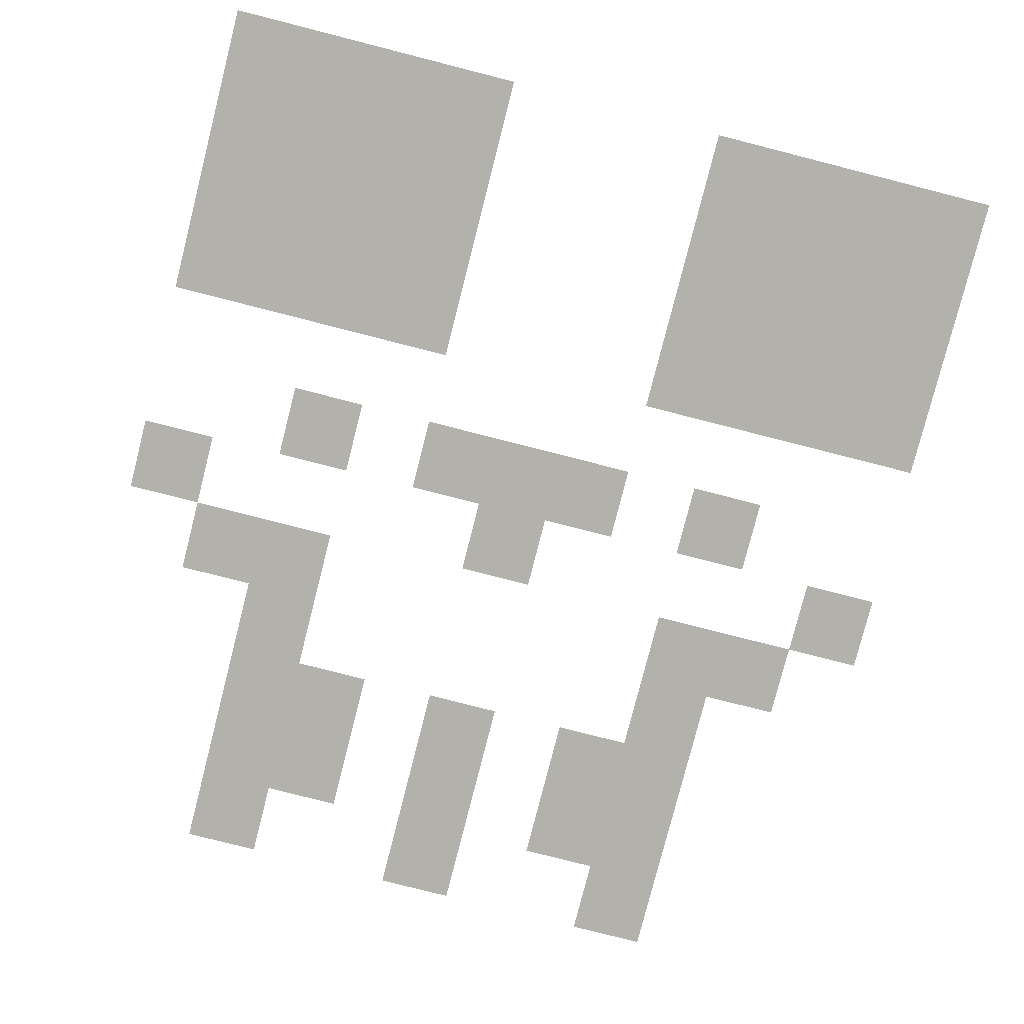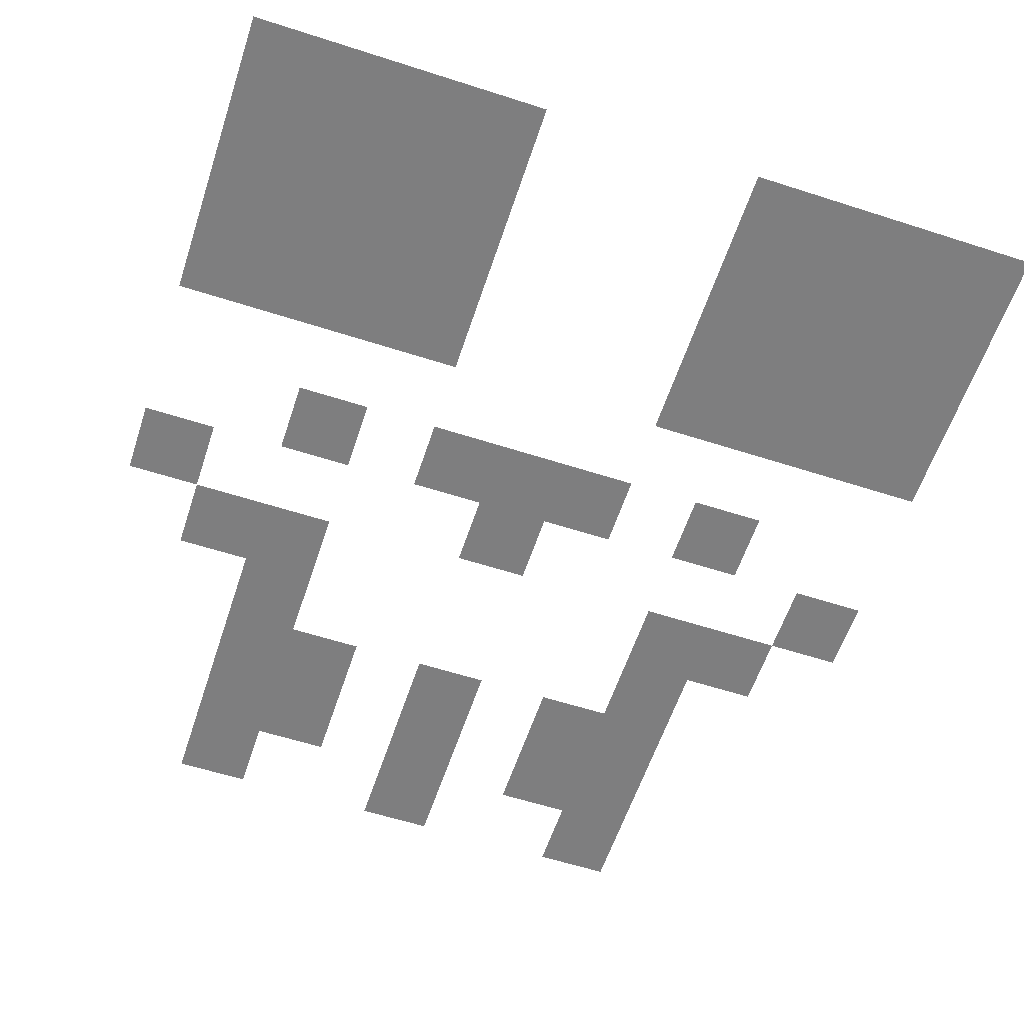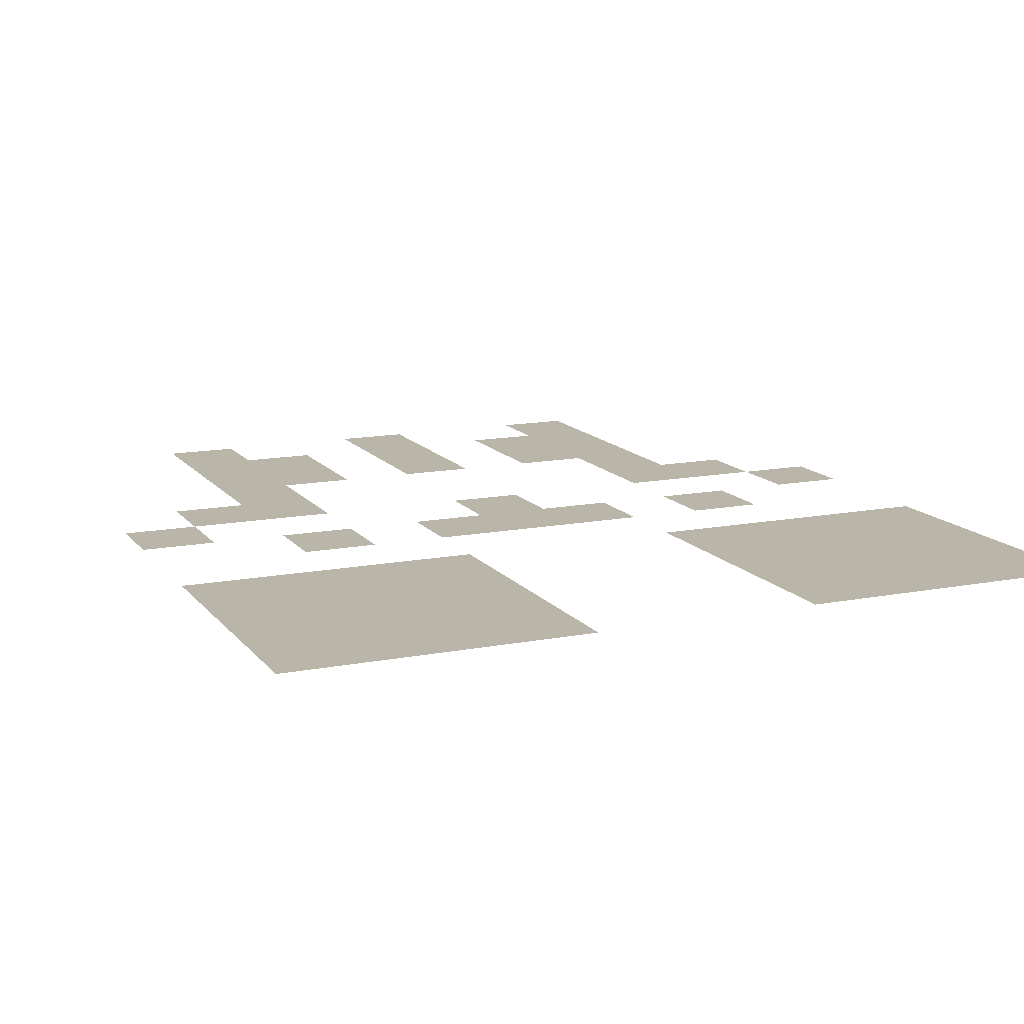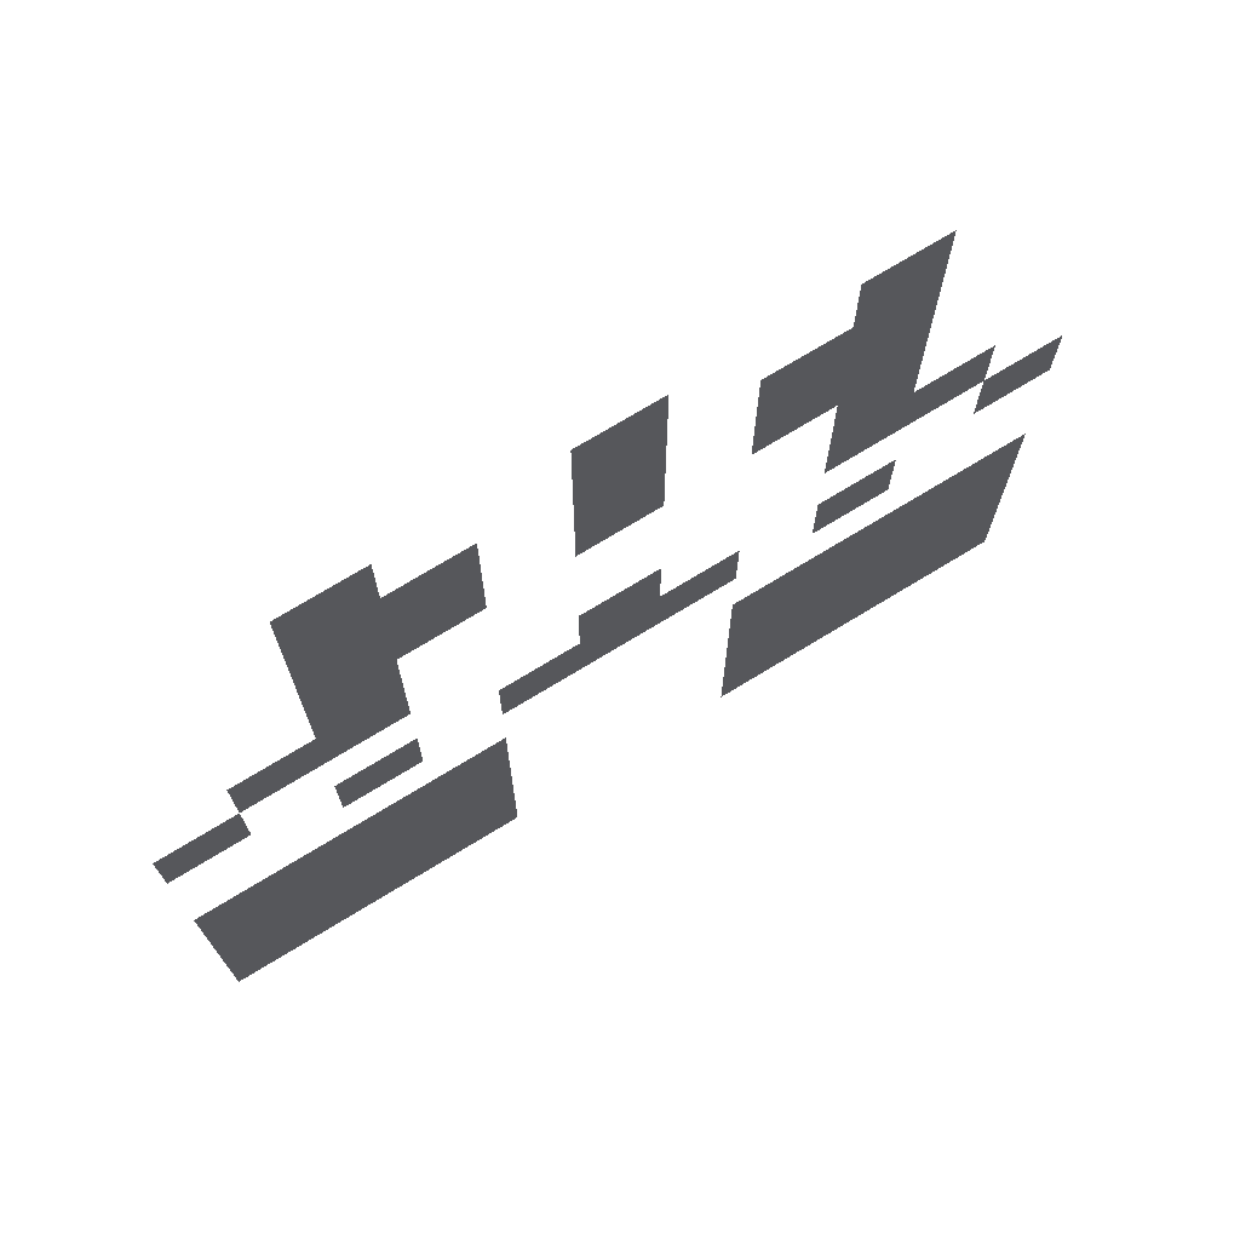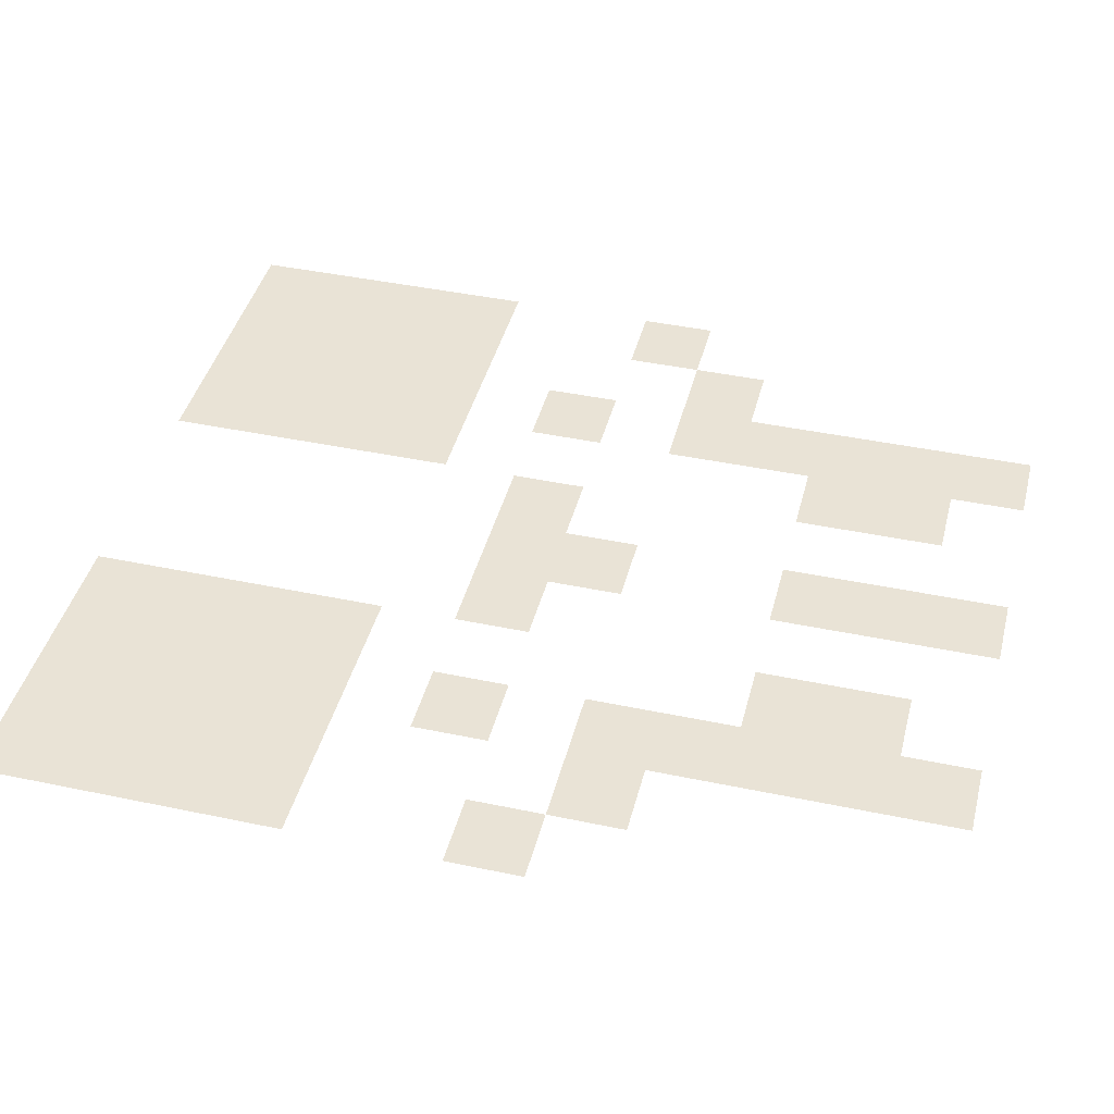
<metadata>
{"format":"obj","ext":"obj","renderer":"f3d","projection":"perspective","resolution":1024,"background":"white","views":[{"elev":-79.1,"azim":-14.3,"up":"+Z"},{"elev":-59.5,"azim":-18.3,"up":"+Z"},{"elev":13.6,"azim":-23.6,"up":"+Z"},{"elev":73.3,"azim":-31.3,"up":"+Y"},{"elev":42.2,"azim":104.2,"up":"+Z"}]}
</metadata>
<code>
v -5 -2 0
v -6 -2 0
v -6 -1 0
v -5 -1 0
v -8 -2 0
v -9 -2 0
v -9 -1 0
v -8 -1 0
v -11 -2 0
v -12 -2 0
v -12 -1 0
v -11 -1 0
v -5 -3 0
v -6 -3 0
v -6 -2 0
v -5 -2 0
v -6 -3 0
v -7 -3 0
v -7 -2 0
v -6 -2 0
v -8 -3 0
v -9 -3 0
v -9 -2 0
v -8 -2 0
v -10 -3 0
v -11 -3 0
v -11 -2 0
v -10 -2 0
v -11 -3 0
v -12 -3 0
v -12 -2 0
v -11 -2 0
v -5 -4 0
v -6 -4 0
v -6 -3 0
v -5 -3 0
v -6 -4 0
v -7 -4 0
v -7 -3 0
v -6 -3 0
v -8 -4 0
v -9 -4 0
v -9 -3 0
v -8 -3 0
v -10 -4 0
v -11 -4 0
v -11 -3 0
v -10 -3 0
v -11 -4 0
v -12 -4 0
v -12 -3 0
v -11 -3 0
v -5 -5 0
v -6 -5 0
v -6 -4 0
v -5 -4 0
v -11 -5 0
v -12 -5 0
v -12 -4 0
v -11 -4 0
v -4 -6 0
v -5 -6 0
v -5 -5 0
v -4 -5 0
v -5 -6 0
v -6 -6 0
v -6 -5 0
v -5 -5 0
v -11 -6 0
v -12 -6 0
v -12 -5 0
v -11 -5 0
v -12 -6 0
v -13 -6 0
v -13 -5 0
v -12 -5 0
v -3 -7 0
v -4 -7 0
v -4 -6 0
v -3 -6 0
v -8 -7 0
v -9 -7 0
v -9 -6 0
v -8 -6 0
v -13 -7 0
v -14 -7 0
v -14 -6 0
v -13 -6 0
v -5 -8 0
v -6 -8 0
v -6 -7 0
v -5 -7 0
v -7 -8 0
v -8 -8 0
v -8 -7 0
v -7 -7 0
v -8 -8 0
v -9 -8 0
v -9 -7 0
v -8 -7 0
v -9 -8 0
v -10 -8 0
v -10 -7 0
v -9 -7 0
v -11 -8 0
v -12 -8 0
v -12 -7 0
v -11 -7 0
v -3 -10 0
v -4 -10 0
v -4 -9 0
v -3 -9 0
v -4 -10 0
v -5 -10 0
v -5 -9 0
v -4 -9 0
v -5 -10 0
v -6 -10 0
v -6 -9 0
v -5 -9 0
v -6 -10 0
v -7 -10 0
v -7 -9 0
v -6 -9 0
v -10 -10 0
v -11 -10 0
v -11 -9 0
v -10 -9 0
v -11 -10 0
v -12 -10 0
v -12 -9 0
v -11 -9 0
v -12 -10 0
v -13 -10 0
v -13 -9 0
v -12 -9 0
v -13 -10 0
v -14 -10 0
v -14 -9 0
v -13 -9 0
v -3 -11 0
v -4 -11 0
v -4 -10 0
v -3 -10 0
v -4 -11 0
v -5 -11 0
v -5 -10 0
v -4 -10 0
v -5 -11 0
v -6 -11 0
v -6 -10 0
v -5 -10 0
v -6 -11 0
v -7 -11 0
v -7 -10 0
v -6 -10 0
v -10 -11 0
v -11 -11 0
v -11 -10 0
v -10 -10 0
v -11 -11 0
v -12 -11 0
v -12 -10 0
v -11 -10 0
v -12 -11 0
v -13 -11 0
v -13 -10 0
v -12 -10 0
v -13 -11 0
v -14 -11 0
v -14 -10 0
v -13 -10 0
v -3 -12 0
v -4 -12 0
v -4 -11 0
v -3 -11 0
v -4 -12 0
v -5 -12 0
v -5 -11 0
v -4 -11 0
v -5 -12 0
v -6 -12 0
v -6 -11 0
v -5 -11 0
v -6 -12 0
v -7 -12 0
v -7 -11 0
v -6 -11 0
v -10 -12 0
v -11 -12 0
v -11 -11 0
v -10 -11 0
v -11 -12 0
v -12 -12 0
v -12 -11 0
v -11 -11 0
v -12 -12 0
v -13 -12 0
v -13 -11 0
v -12 -11 0
v -13 -12 0
v -14 -12 0
v -14 -11 0
v -13 -11 0
v -3 -13 0
v -4 -13 0
v -4 -12 0
v -3 -12 0
v -4 -13 0
v -5 -13 0
v -5 -12 0
v -4 -12 0
v -5 -13 0
v -6 -13 0
v -6 -12 0
v -5 -12 0
v -6 -13 0
v -7 -13 0
v -7 -12 0
v -6 -12 0
v -10 -13 0
v -11 -13 0
v -11 -12 0
v -10 -12 0
v -11 -13 0
v -12 -13 0
v -12 -12 0
v -11 -12 0
v -12 -13 0
v -13 -13 0
v -13 -12 0
v -12 -12 0
v -13 -13 0
v -14 -13 0
v -14 -12 0
v -13 -12 0
g church_1_mesh_0003
f 1 2 3 4
f 5 6 7 8
f 9 10 11 12
f 13 14 15 16
f 17 18 19 20
f 21 22 23 24
f 25 26 27 28
f 29 30 31 32
f 33 34 35 36
f 37 38 39 40
f 41 42 43 44
f 45 46 47 48
f 49 50 51 52
f 53 54 55 56
f 57 58 59 60
f 61 62 63 64
f 65 66 67 68
f 69 70 71 72
f 73 74 75 76
f 77 78 79 80
f 81 82 83 84
f 85 86 87 88
f 89 90 91 92
f 93 94 95 96
f 97 98 99 100
f 101 102 103 104
f 105 106 107 108
f 109 110 111 112
f 113 114 115 116
f 117 118 119 120
f 121 122 123 124
f 125 126 127 128
f 129 130 131 132
f 133 134 135 136
f 137 138 139 140
f 141 142 143 144
f 145 146 147 148
f 149 150 151 152
f 153 154 155 156
f 157 158 159 160
f 161 162 163 164
f 165 166 167 168
f 169 170 171 172
f 173 174 175 176
f 177 178 179 180
f 181 182 183 184
f 185 186 187 188
f 189 190 191 192
f 193 194 195 196
f 197 198 199 200
f 201 202 203 204
f 205 206 207 208
f 209 210 211 212
f 213 214 215 216
f 217 218 219 220
f 221 222 223 224
f 225 226 227 228
f 229 230 231 232
f 233 234 235 236

</code>
